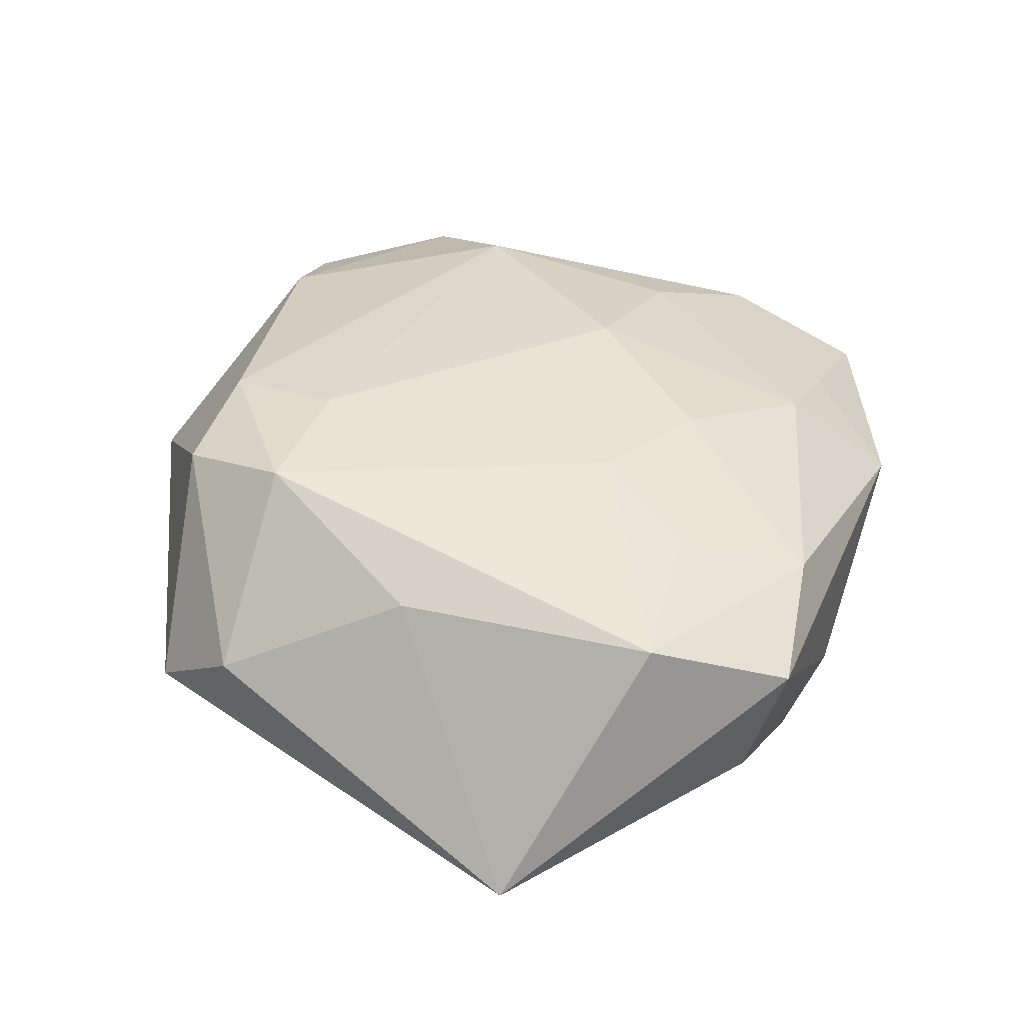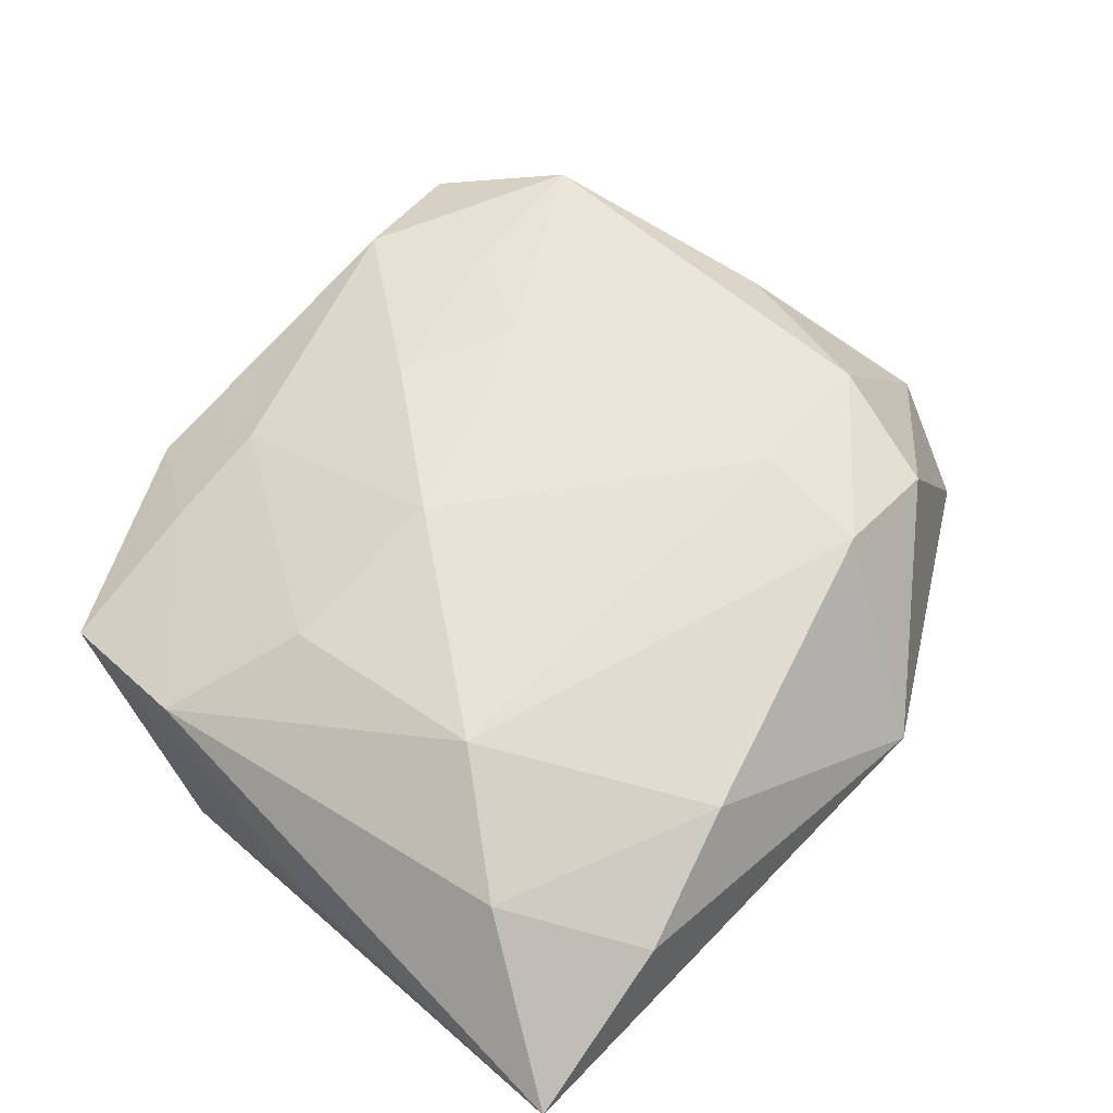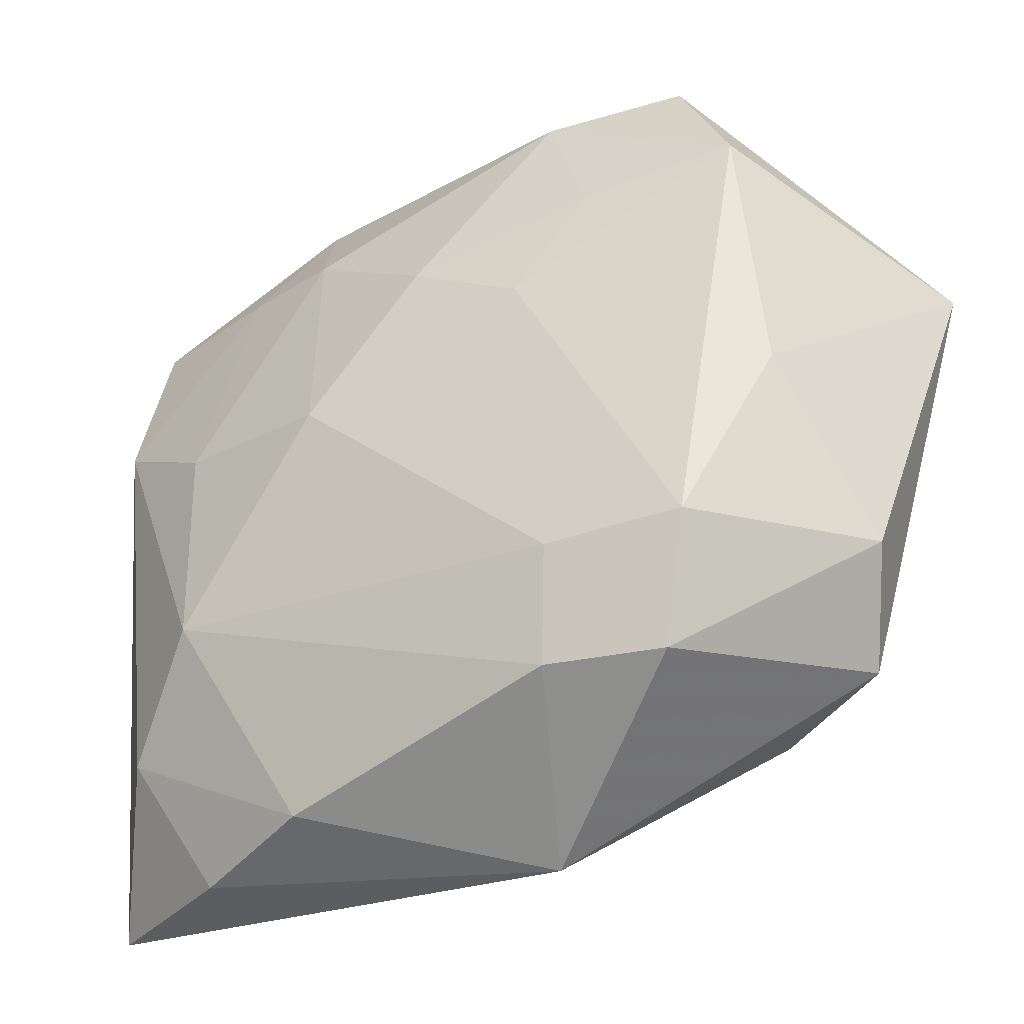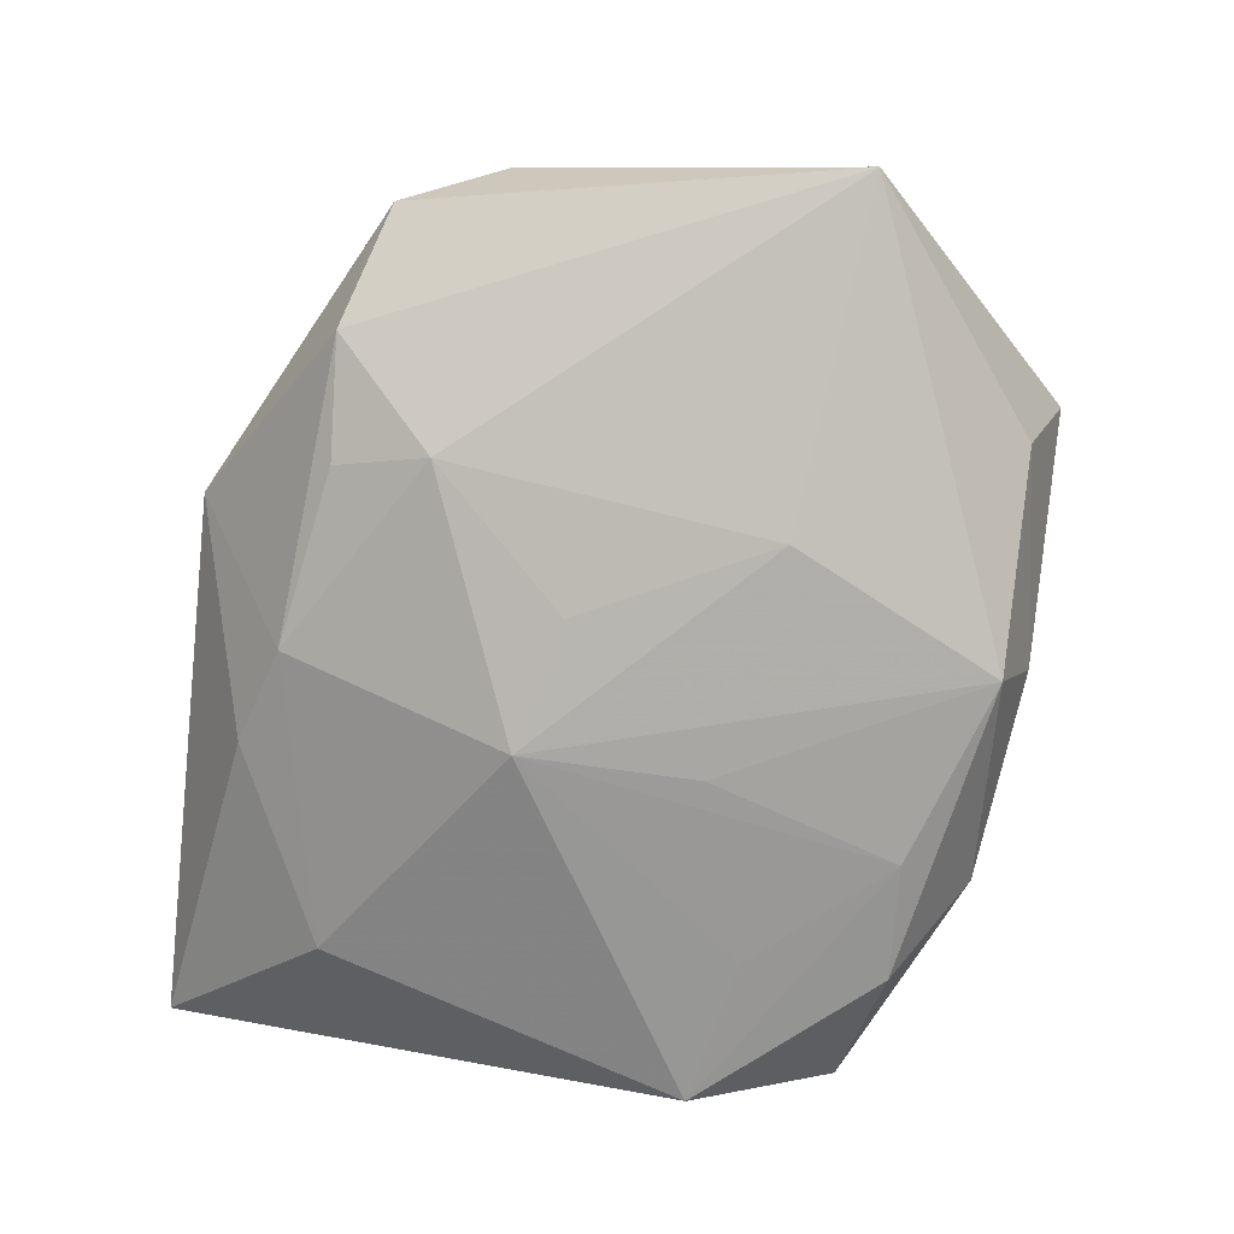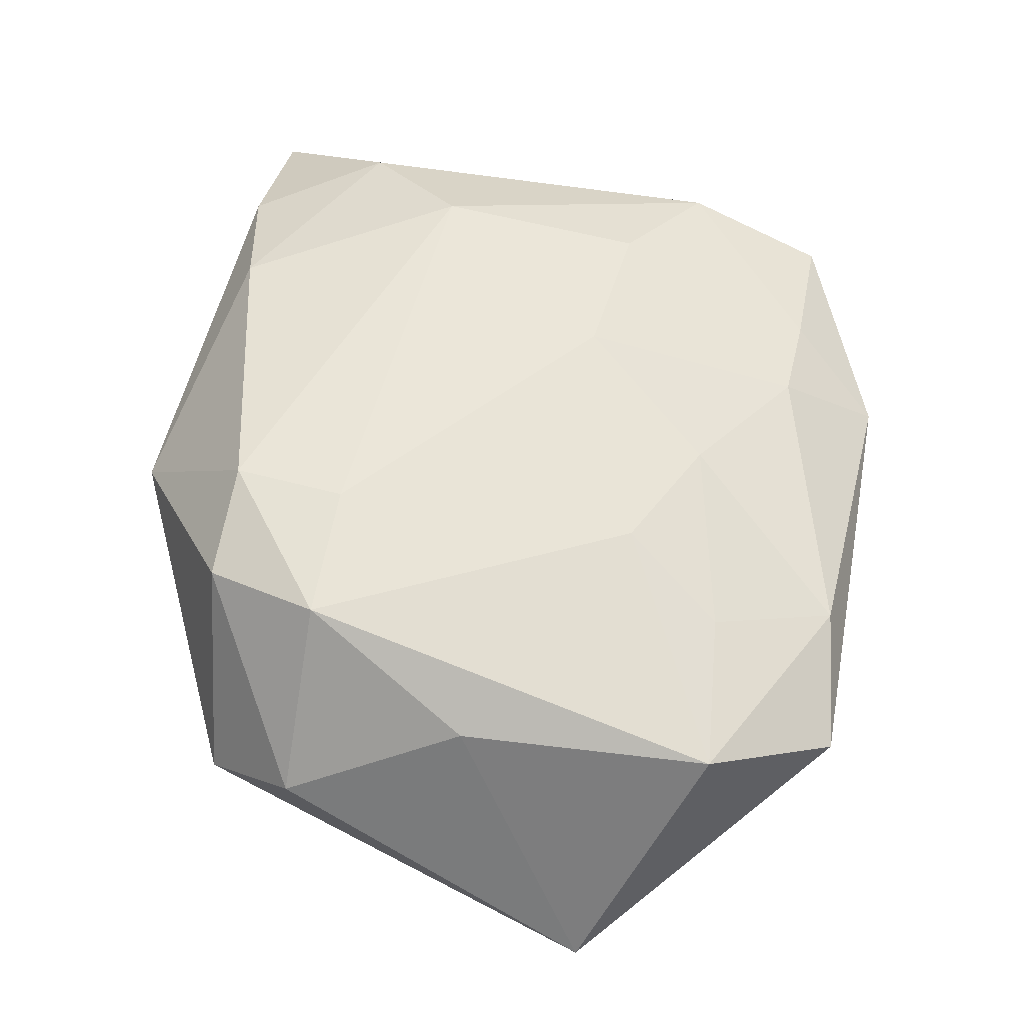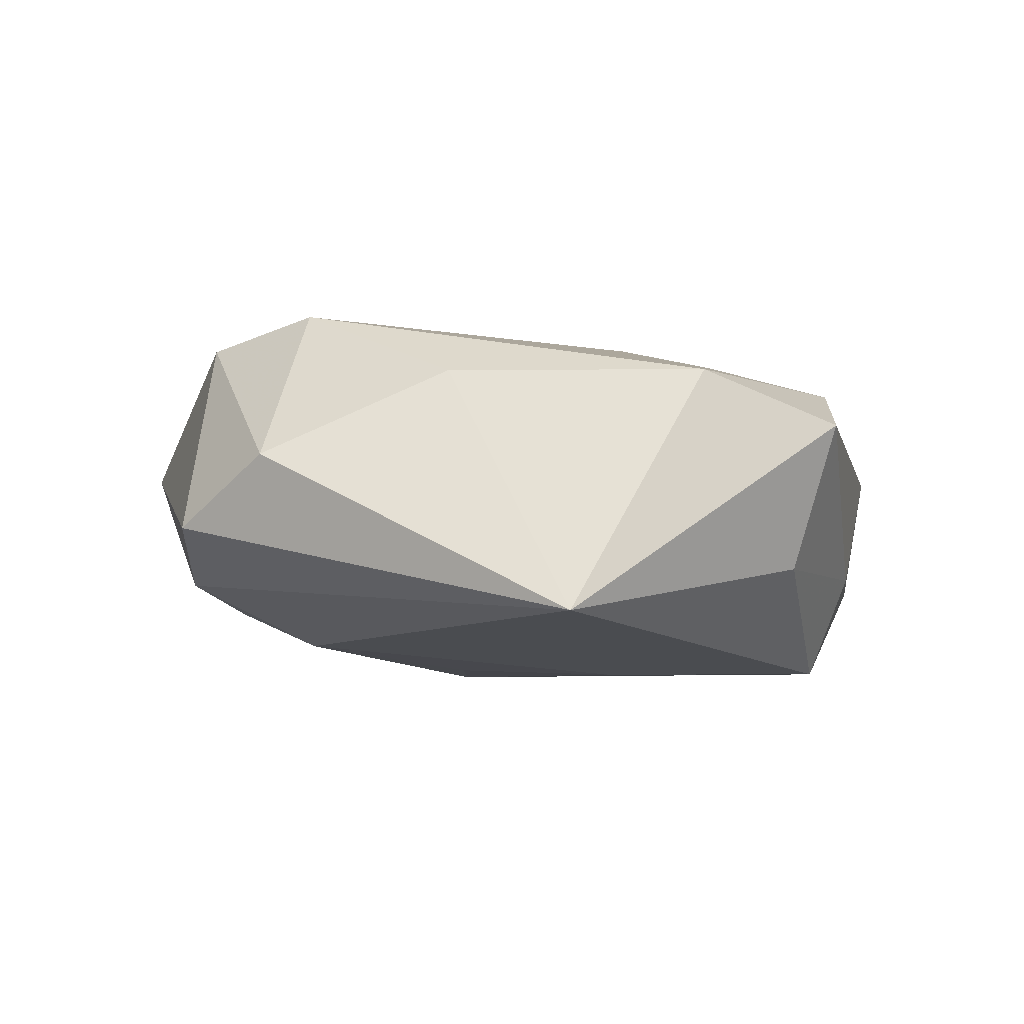
<metadata>
{"format":"obj","ext":"obj","renderer":"f3d","projection":"perspective","resolution":1024,"background":"white","views":[{"elev":32.6,"azim":114.3,"up":"+Z"},{"elev":62.6,"azim":-46.4,"up":"+Z"},{"elev":-25.1,"azim":31.3,"up":"+Y"},{"elev":-79.5,"azim":84.6,"up":"+Z"},{"elev":55.6,"azim":104.7,"up":"+Z"},{"elev":-6.5,"azim":106.5,"up":"+Z"}]}
</metadata>
<code>
v 0.03313 -0.01069 0.001119
v -0.02559 -0.0199 0.01086
v -0.009395 -0.02688 0.01217
v -0.03137 0.007834 -0.009383
v 0.0019 0.02893 -0.006965
v 0.007588 -0.03121 0.002764
v -0.02034 0.02104 -0.0113
v -0.007716 0.00448 0.01449
v 0.01785 0.02711 -0.007269
v 0.002402 0.02587 -0.01474
v -0.01952 -0.02986 0.008634
v 0.0005022 0.01546 0.01227
v -0.02067 0.004669 0.01212
v 0.01038 0.01058 -0.01489
v 0.01362 -0.01394 -0.01236
v 0.03563 0.01411 -0.01131
v -0.01889 -0.01106 0.01449
v -0.01063 0.02109 0.009334
v -0.005913 -0.006695 -0.01437
v 0.02362 -0.01063 0.01347
v -0.01372 0.0267 -0.007022
v -0.006512 0.006596 -0.01419
v 0.02834 0.002631 0.00765
v 0.01961 0.03078 0.003469
v -0.02906 0.01855 -0.007084
v 0.01424 0.01979 0.009413
v 0.02121 -0.01982 0.01154
v 0.02122 -0.02137 -0.007703
v -0.01144 0.02073 -0.01328
v -0.001227 -0.02362 -0.009197
v -0.01874 0.0209 0.00738
v -0.03222 -0.03121 0.002695
v -0.02339 -0.01956 -0.006576
v 0.009371 0.01171 0.01207
v 0.003793 -0.003986 -0.01413
v 0.0256 0.02184 0.00721
v -0.01419 0.02838 0.002962
v 0.01208 -0.0209 -0.009512
v 0.01274 -0.02021 0.01399
v 0.01322 -0.01137 0.01449
v -0.03225 -0.006698 0.0006776
v 0.03015 -0.0184 -0.00397
v 0.009909 0.02859 0.007272
v -0.02005 0.01052 -0.01167
v -0.03071 0.009097 0.008055
v -0.03022 0.02021 0.004374
v -0.008609 -0.02626 -0.006711
f 16 28 15
f 6 32 47
f 16 24 36
f 9 24 16
f 16 10 9
f 5 10 21
f 24 9 5
f 5 9 10
f 21 10 7
f 40 20 8
f 40 39 20
f 8 17 40
f 40 17 39
f 35 15 19
f 30 28 6
f 6 47 30
f 19 15 30
f 33 47 32
f 19 30 33
f 33 30 47
f 33 4 19
f 32 4 33
f 42 28 16
f 16 1 42
f 6 28 42
f 20 1 23
f 23 36 20
f 23 1 16
f 16 36 23
f 46 4 41
f 41 45 46
f 41 4 32
f 32 45 41
f 21 46 37
f 37 5 21
f 24 5 37
f 8 20 34
f 20 36 34
f 43 36 24
f 24 37 43
f 43 37 18
f 8 18 13
f 13 17 8
f 45 17 13
f 29 7 10
f 4 7 29
f 25 46 21
f 21 7 25
f 25 4 46
f 25 7 4
f 39 17 3
f 6 39 3
f 16 15 14
f 15 35 14
f 14 10 16
f 19 10 14
f 14 35 19
f 38 15 28
f 28 30 38
f 38 30 15
f 27 39 6
f 6 42 27
f 20 39 27
f 27 1 20
f 27 42 1
f 31 37 46
f 18 37 31
f 46 45 31
f 45 13 31
f 31 13 18
f 26 34 36
f 36 43 26
f 22 10 19
f 19 29 22
f 22 29 10
f 19 4 44
f 44 29 19
f 4 29 44
f 2 3 17
f 2 45 32
f 2 17 45
f 11 32 6
f 6 3 11
f 11 2 32
f 3 2 11
f 34 26 12
f 12 26 43
f 8 34 12
f 12 18 8
f 12 43 18

</code>
